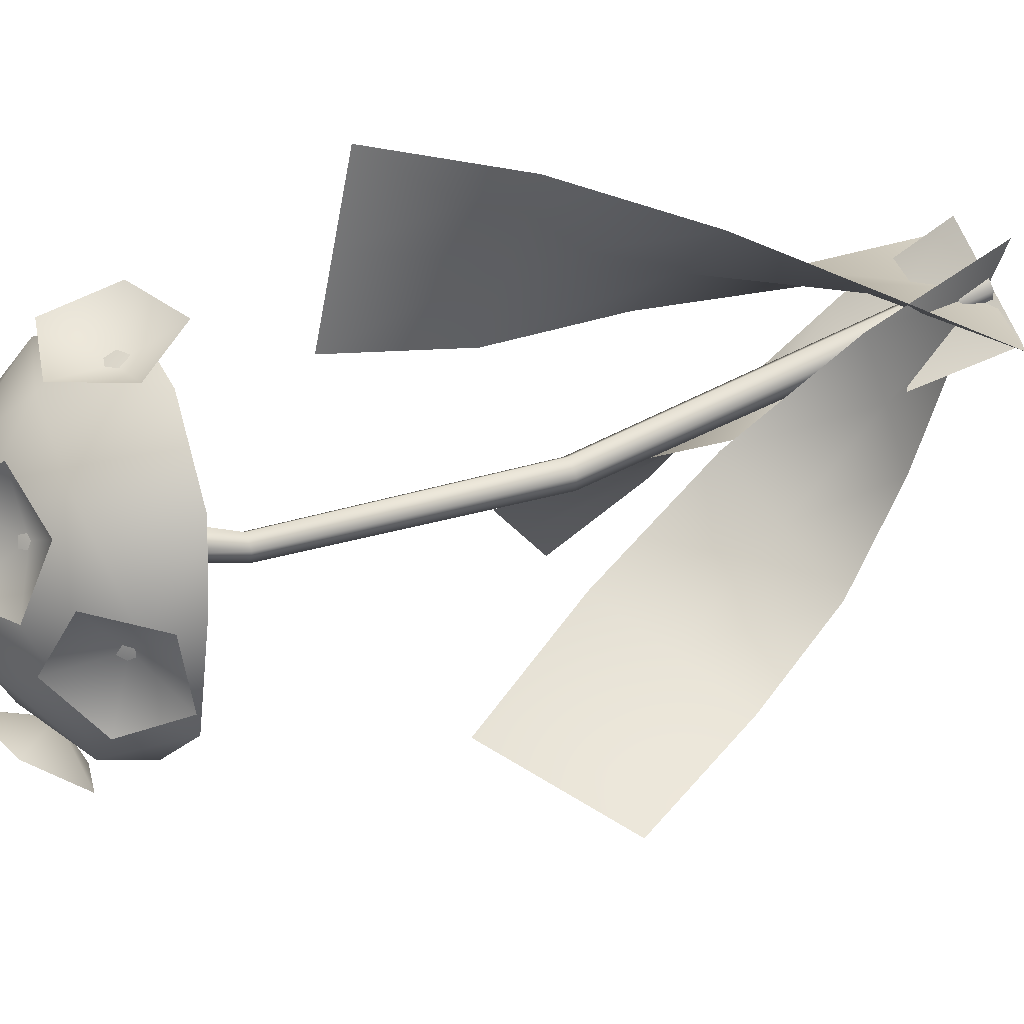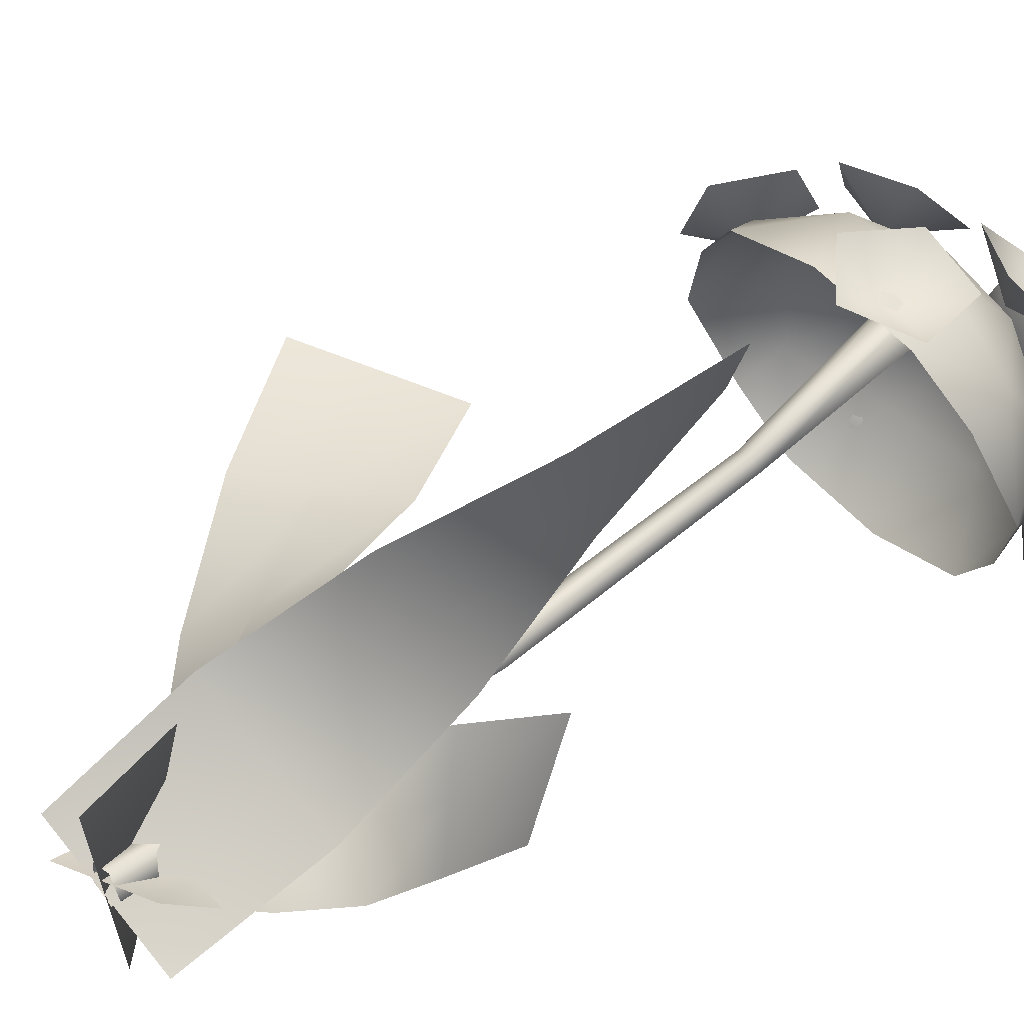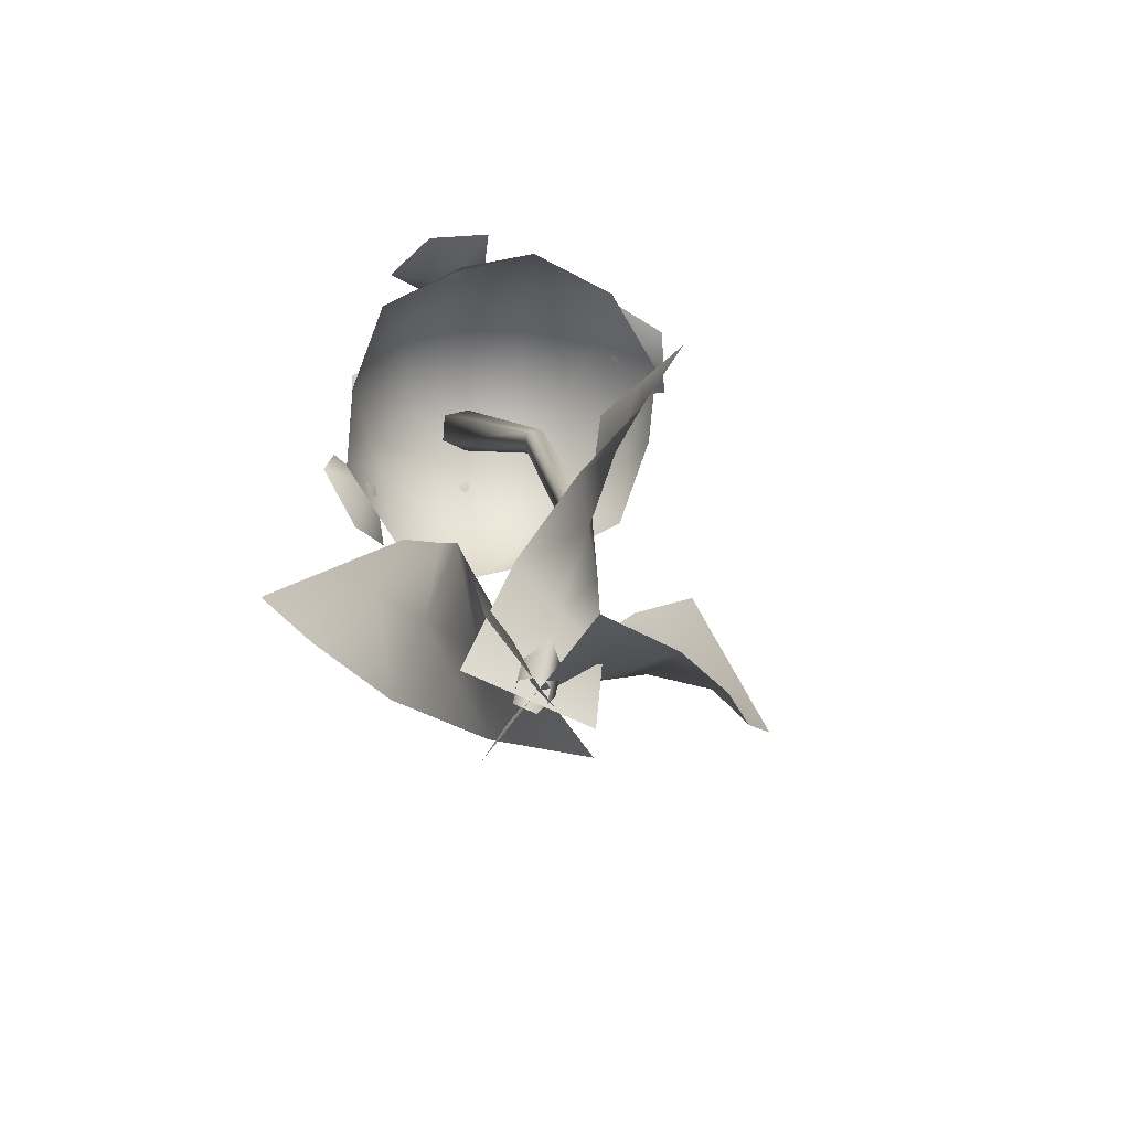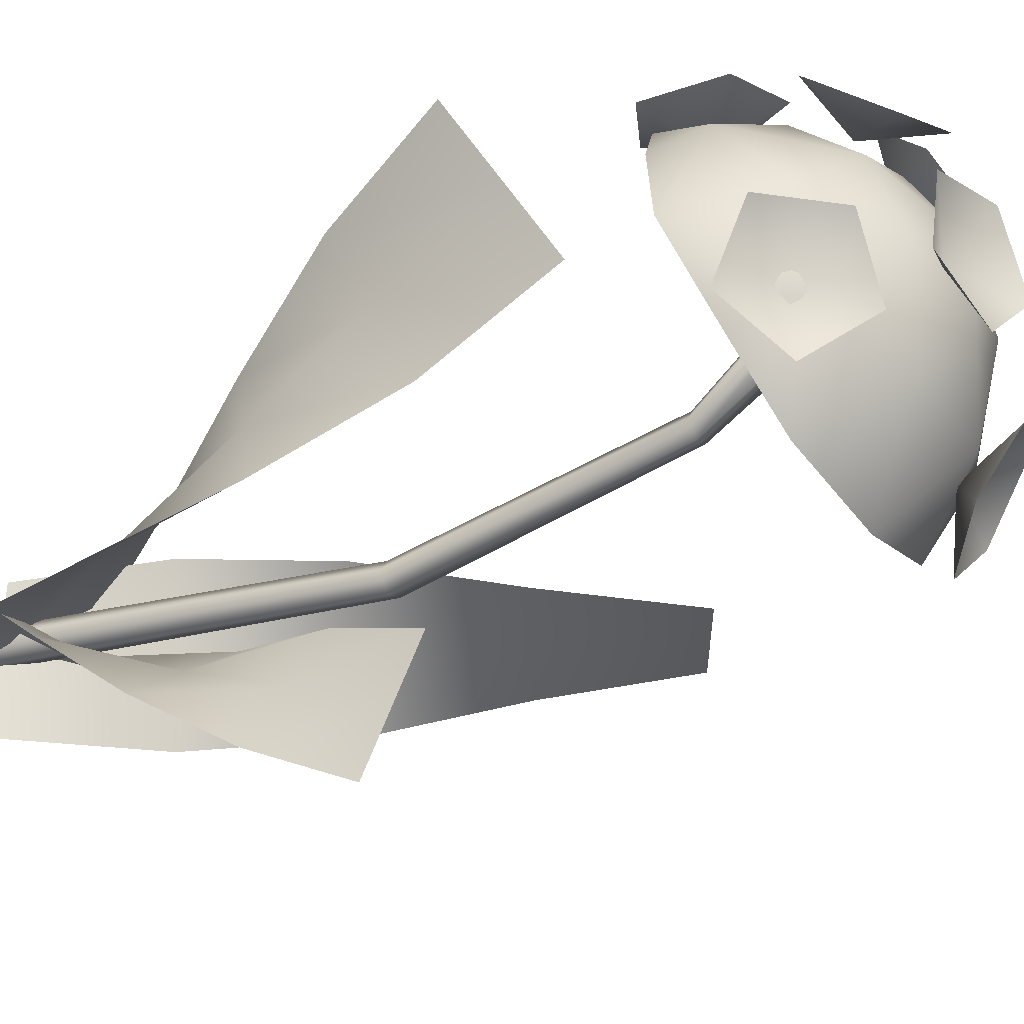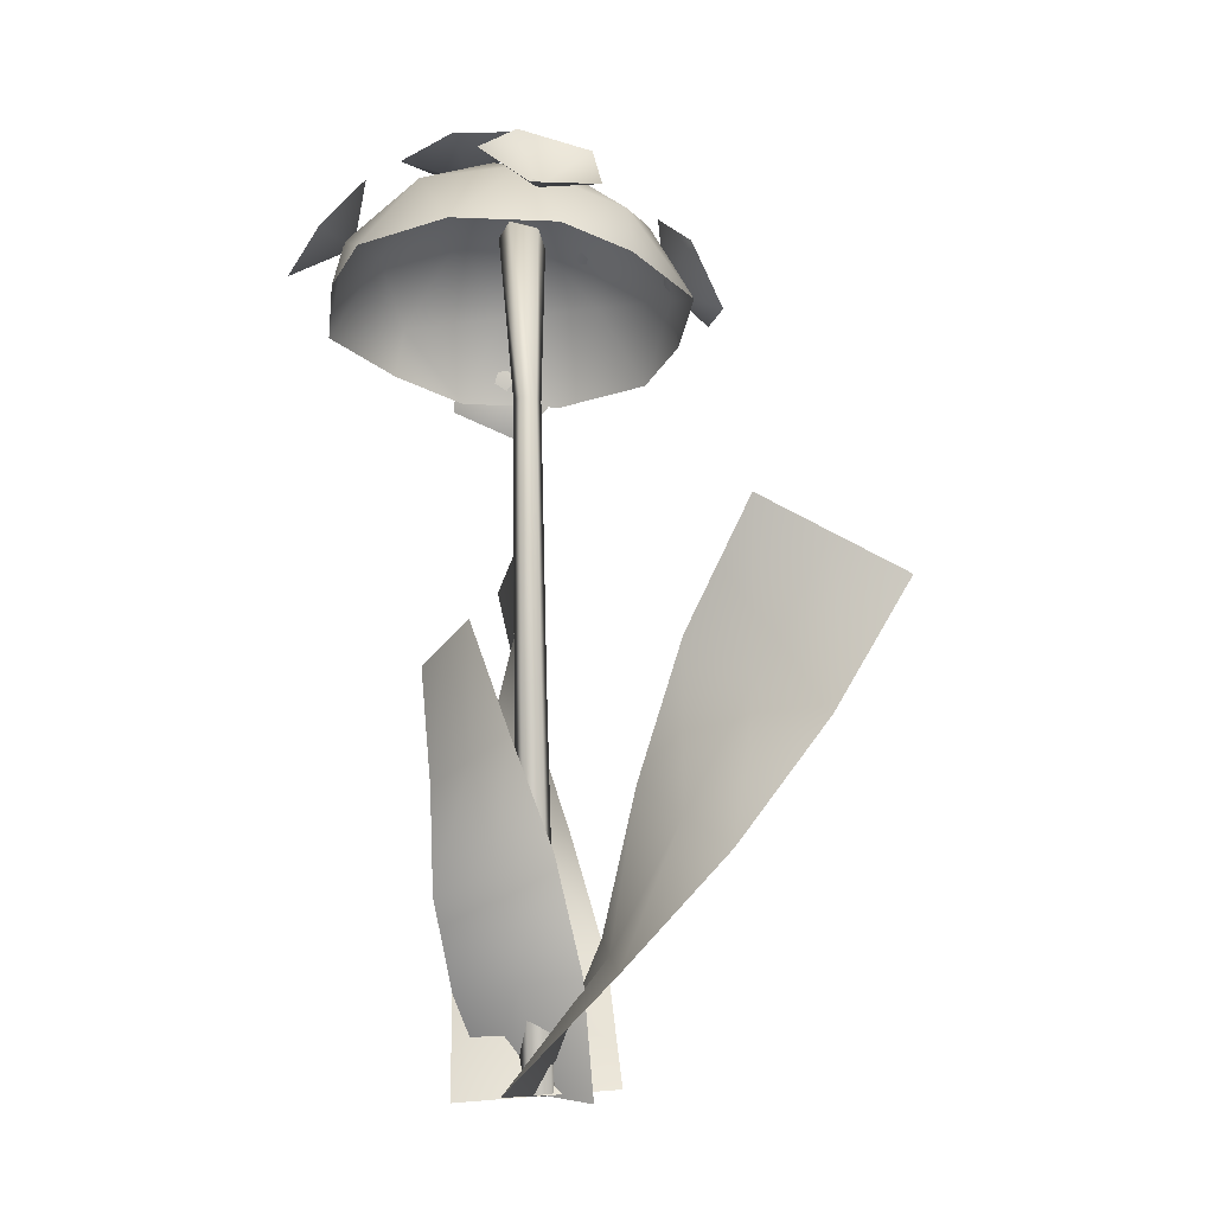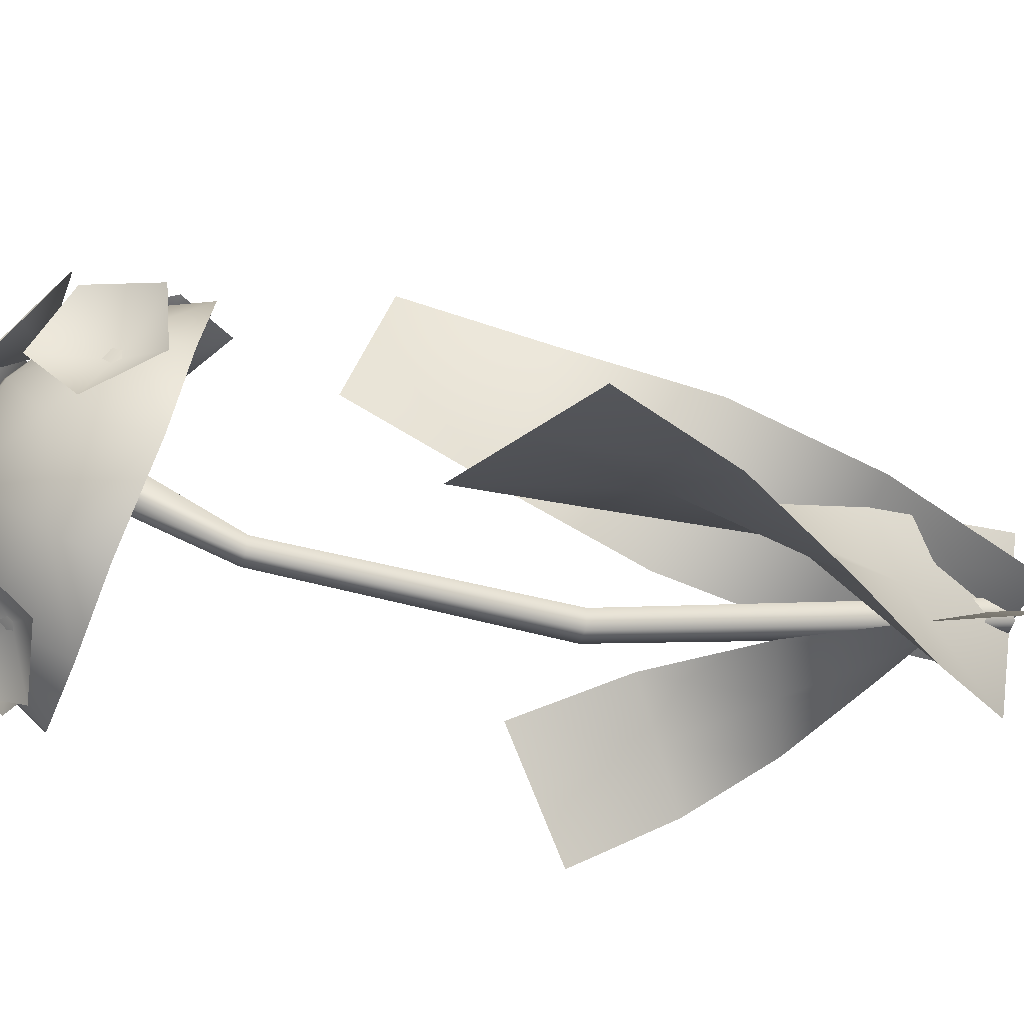
<metadata>
{"format":"obj","ext":"obj","renderer":"f3d","projection":"perspective","resolution":1024,"background":"white","views":[{"elev":58.2,"azim":-113.6,"up":"+Z"},{"elev":42.8,"azim":45.7,"up":"+Z"},{"elev":-69.3,"azim":136.0,"up":"+Y"},{"elev":-32.2,"azim":120.0,"up":"+Z"},{"elev":-5.7,"azim":-164.7,"up":"+Y"},{"elev":-19.7,"azim":-107.5,"up":"+Z"}]}
</metadata>
<code>
g Plant31
v 0.05715 1.453 -0.005482
v 0.03621 1.45 0.02392
v 0.1222 1.834 0.2515
v 0.001878 0.8446 -0.06031
v 0.02588 0.8455 -0.0944
v 0.0355 1.458 -0.03424
v 0.16 1.865 0.2069
v 0.1222 1.834 0.2515
v 0.1202 1.89 0.1597
v 0.1006 1.896 0.223
v 0.000911 0.8486 -0.1277
v 0.04079 0.0006436 0.005886
v 0.01152 0.001657 -0.033
v 0.01308 0.004457 0.04585
v -0.0333 0.007828 0.03166
v -0.03792 0.8471 -0.0725
v -0.03427 0.006098 -0.01707
v -0.03852 0.8496 -0.1141
v 0.01152 0.001657 -0.033
v 0.000911 0.8486 -0.1277
v 0.001616 1.452 0.01334
v 0.00118 1.457 -0.02261
v 0.0355 1.458 -0.03424
v 0.1202 1.89 0.1597
v 0.05771 1.873 0.175
v 0.1006 1.896 0.223
v 0.05771 1.873 0.175
v 0.05894 1.839 0.2318
v 0.1222 1.834 0.2515
v 0.05771 1.873 0.175
v 0.05894 1.839 0.2318
v 0.1006 1.896 0.223
v 0.1222 1.834 0.2515
v 0.1006 1.896 0.223
v 0.1006 1.896 0.223
v 0.002267 -0.000194 -0.01336
v 0.1742 -0.0149 -0.05046
v 0.1864 0.3216 -0.001161
v 0.05304 0.298 0.1116
v -0.1742 0.0149 0.02471
v 0.161 0.6514 0.07989
v -0.08393 0.2737 0.2275
v 0.1044 0.5958 0.2373
v 0.119 0.9675 0.2009
v 0.04627 0.5387 0.3987
v 0.1566 0.8933 0.3631
v 0.1238 1.266 0.3453
v 0.1938 0.8198 0.524
v 0.2092 1.191 0.4882
v 0.2967 1.115 0.6344
v -0.0002613 -0.0001753 -0.01057
v -0.02008 -0.01347 0.1643
v -0.09381 0.3186 0.1545
v -0.1553 0.288 -0.0079
v 0.02008 0.01347 -0.1901
v -0.1848 0.6421 0.09885
v -0.2184 0.2567 -0.1746
v -0.311 0.5759 -0.004892
v -0.3072 0.9491 0.01478
v -0.4405 0.508 -0.1113
v -0.4673 0.8634 -0.001129
v -0.4656 1.236 -0.03234
v -0.6261 0.7784 -0.0169
v -0.6229 1.151 0.003297
v -0.784 1.064 0.03978
v -0.001659 -0.0001482 0.01886
v -0.1274 -0.01138 -0.02839
v -0.1149 0.2456 -0.06511
v 0.0174 0.2276 -0.08243
v 0.1274 0.01138 0.06735
v -0.0651 0.4976 -0.1067
v 0.1533 0.2091 -0.1002
v 0.03635 0.4551 -0.1844
v 0.01189 0.7391 -0.167
v 0.1404 0.4115 -0.264
v 0.05484 0.6824 -0.2868
v 0.06851 0.9668 -0.2618
v 0.09741 0.6262 -0.4055
v 0.07271 0.9099 -0.3889
v 0.07701 0.8517 -0.519
v -0.3234 1.665 0.05547
v -0.2391 1.727 -0.1378
v -0.217 1.83 -0.09414
v -0.1264 1.762 -0.2806
v -0.01386 1.916 -0.1731
v 0.09033 1.771 -0.3415
v 0.2115 1.905 -0.1754
v 0.3064 1.741 -0.285
v 0.407 1.8 -0.1005
v 0.4181 1.695 -0.1445
v 0.4999 1.625 0.04707
v -0.2096 1.844 0.1129
v -0.05474 1.951 0.04569
v 0.1036 1.974 -0.01254
v 0.2601 1.936 0.04248
v 0.4052 1.814 0.1067
v -0.2189 1.713 0.2738
v -0.2412 1.604 0.2497
v -0.1299 1.55 0.3876
v 0.1046 1.96 0.1515
v -0.05571 1.892 0.2313
v -0.01681 1.737 0.3897
v 0.08621 1.52 0.444
v 0.405 1.683 0.2674
v 0.4161 1.572 0.243
v 0.3029 1.529 0.3831
v 0.2591 1.877 0.2281
v 0.1019 1.876 0.2934
v 0.2085 1.726 0.3874
v 0.4128 1.804 -0.2303
v 0.5213 1.723 -0.1378
v 0.3956 1.789 -0.07789
v 0.3454 1.922 -0.138
v 0.5209 1.79 0.01171
v 0.4122 1.913 0.01154
v 0.4082 1.845 0.2893
v 0.2986 1.788 0.3976
v 0.2563 1.857 0.2661
v 0.3415 1.973 0.2117
v 0.1642 1.882 0.387
v 0.1908 1.996 0.2721
v 0.3396 1.518 0.4262
v 0.1943 1.451 0.4623
v 0.2064 1.588 0.392
v 0.3225 1.681 0.4304
v 0.08747 1.573 0.4889
v 0.1667 1.715 0.4692
v -0.09645 1.796 0.427
v -0.1482 1.885 0.2997
v -0.00454 1.822 0.3021
v 0.06518 1.819 0.4429
v -0.01861 1.964 0.2369
v 0.1133 1.923 0.3254
v 0.125 2.033 0.1595
v 0.05282 2.046 0.01273
v 0.1736 1.953 0.03728
v 0.2834 1.998 0.1353
v 0.1666 2.018 -0.1022
v 0.3091 1.989 -0.02645
v -0.2885 1.666 0.3399
v -0.3561 1.671 0.1905
v -0.2182 1.733 0.2204
v -0.1943 1.799 0.3575
v -0.3036 1.807 0.1157
v -0.2036 1.887 0.219
v -0.2022 1.845 -0.2372
v -0.0833 1.829 -0.349
v -0.05308 1.859 -0.2008
v -0.1494 1.95 -0.122
v 0.04301 1.923 -0.3029
v 0.002163 1.998 -0.1626
g Plant31_0
f 3 2 1
f 2 4 1
f 4 5 1
f 1 5 6
f 7 1 6
f 7 8 1
f 9 7 6
f 10 7 9
f 5 11 6
f 5 12 11
f 12 13 11
f 14 12 5
f 4 14 5
f 15 14 4
f 16 15 4
f 16 4 2
f 17 15 16
f 18 17 16
f 19 17 18
f 20 19 18
f 21 16 2
f 18 16 21
f 20 18 22
f 22 18 21
f 23 20 22
f 24 23 22
f 25 24 22
f 26 24 25
f 27 22 21
f 28 21 2
f 29 28 2
f 28 30 21
f 32 27 31
f 34 31 33
f 35 33 7
f 38 37 36
f 39 38 36
f 39 36 40
f 41 38 39
f 42 39 40
f 43 41 39
f 43 39 42
f 44 41 43
f 45 43 42
f 46 44 43
f 46 43 45
f 47 44 46
f 48 46 45
f 49 47 46
f 49 46 48
f 50 49 48
f 53 52 51
f 54 53 51
f 54 51 55
f 56 53 54
f 57 54 55
f 58 56 54
f 58 54 57
f 59 56 58
f 60 58 57
f 61 59 58
f 61 58 60
f 62 59 61
f 63 61 60
f 64 62 61
f 64 61 63
f 65 64 63
f 68 67 66
f 69 68 66
f 69 66 70
f 71 68 69
f 72 69 70
f 73 71 69
f 73 69 72
f 74 71 73
f 75 73 72
f 76 74 73
f 76 73 75
f 77 74 76
f 78 76 75
f 79 77 76
f 79 76 78
f 80 79 78
f 83 82 81
f 83 84 82
f 83 85 84
f 84 85 86
f 87 86 85
f 86 87 88
f 88 87 89
f 90 88 89
f 89 91 90
f 81 92 83
f 85 83 93
f 92 93 83
f 85 94 87
f 93 94 85
f 95 89 87
f 87 94 95
f 91 89 96
f 89 95 96
f 97 92 81
f 97 81 98
f 99 97 98
f 100 94 93
f 94 100 95
f 101 93 92
f 101 92 97
f 93 101 100
f 102 97 99
f 97 102 101
f 102 99 103
f 104 91 96
f 91 104 105
f 104 106 105
f 95 107 96
f 107 95 100
f 96 107 104
f 108 100 101
f 108 101 102
f 100 108 107
f 103 109 102
f 109 103 106
f 104 109 106
f 109 104 107
f 108 102 109
f 107 108 109
f 112 111 110
f 112 110 113
f 112 114 111
f 112 113 115
f 112 115 114
f 118 117 116
f 118 116 119
f 118 120 117
f 118 119 121
f 118 121 120
f 124 123 122
f 124 122 125
f 124 126 123
f 124 125 127
f 124 127 126
f 130 129 128
f 130 128 131
f 130 132 129
f 130 131 133
f 130 133 132
f 136 135 134
f 136 134 137
f 136 138 135
f 136 137 139
f 136 139 138
f 142 141 140
f 142 140 143
f 142 144 141
f 142 143 145
f 142 145 144
f 148 147 146
f 148 146 149
f 148 150 147
f 148 149 151
f 148 151 150

</code>
